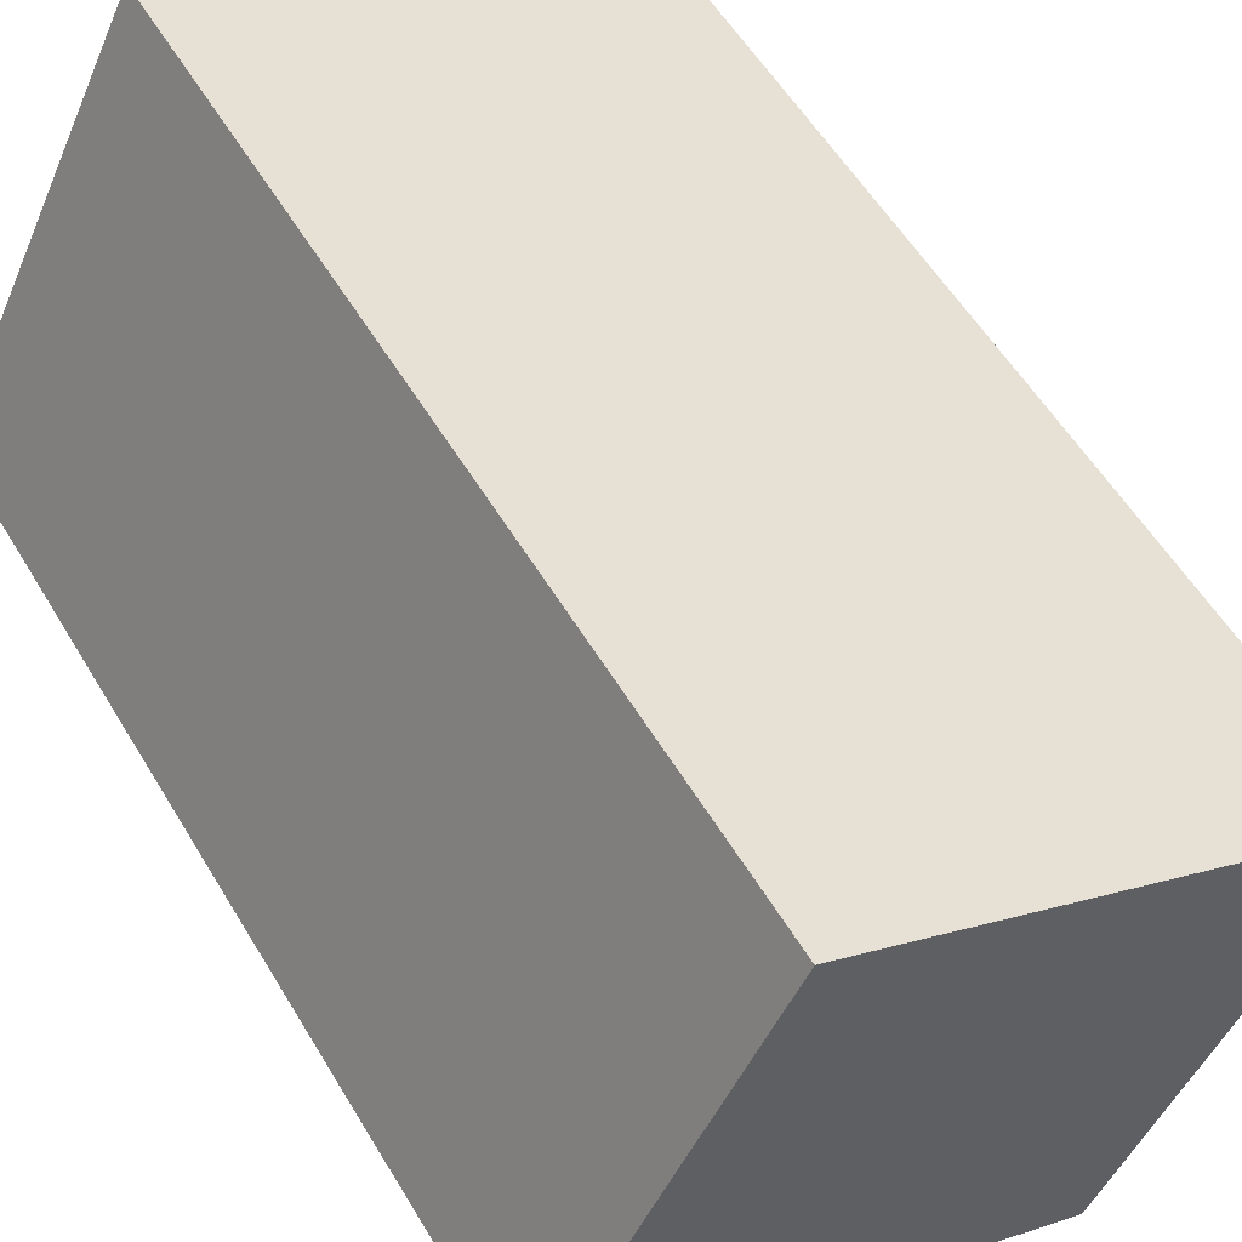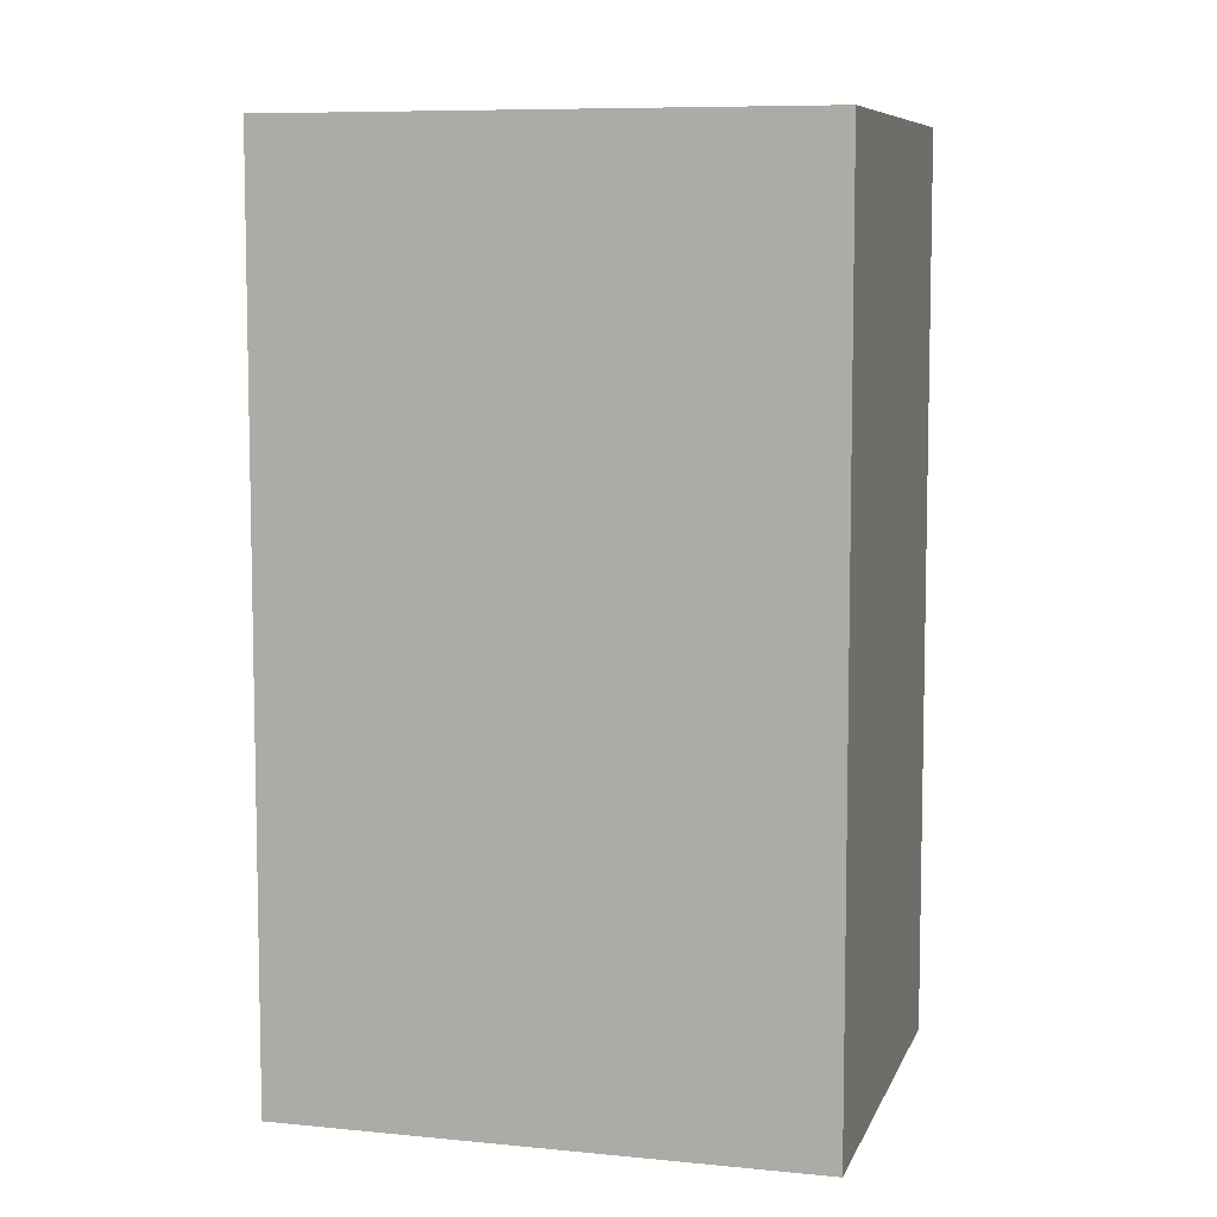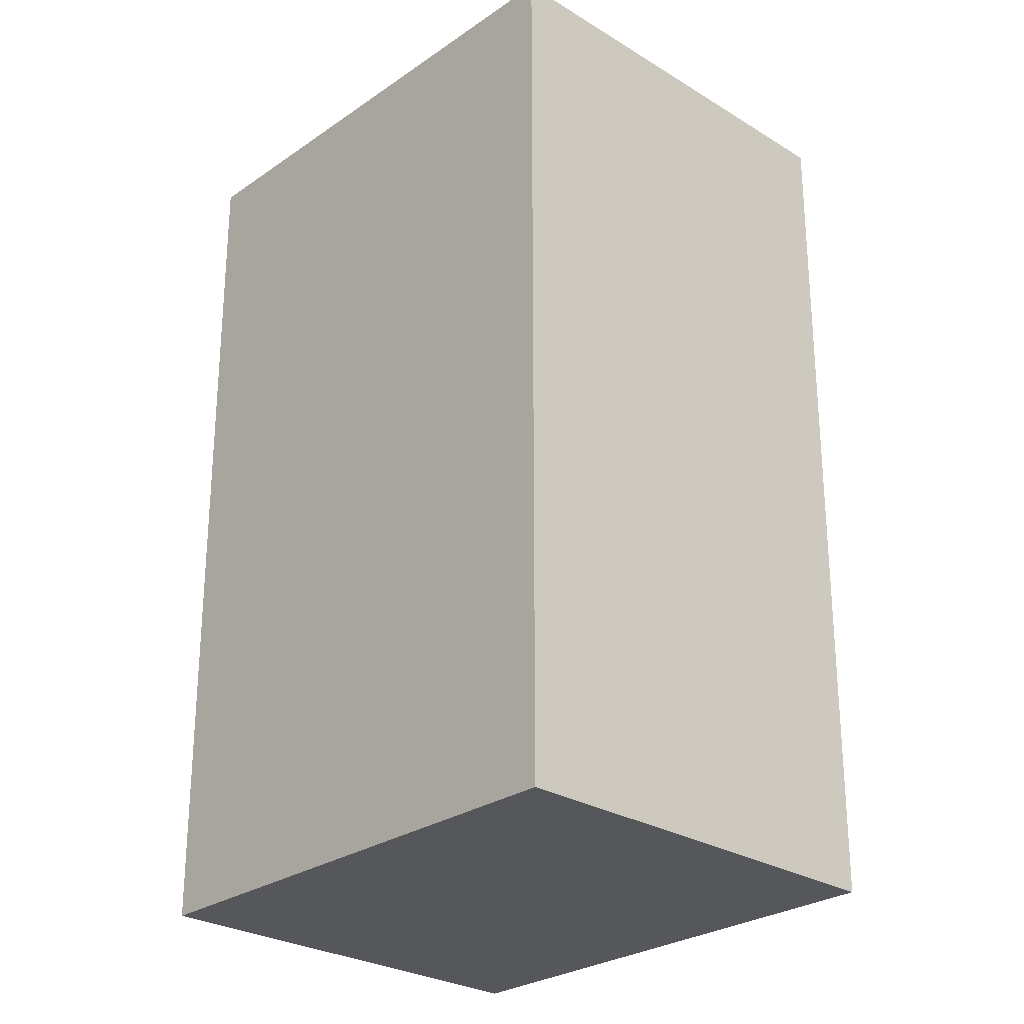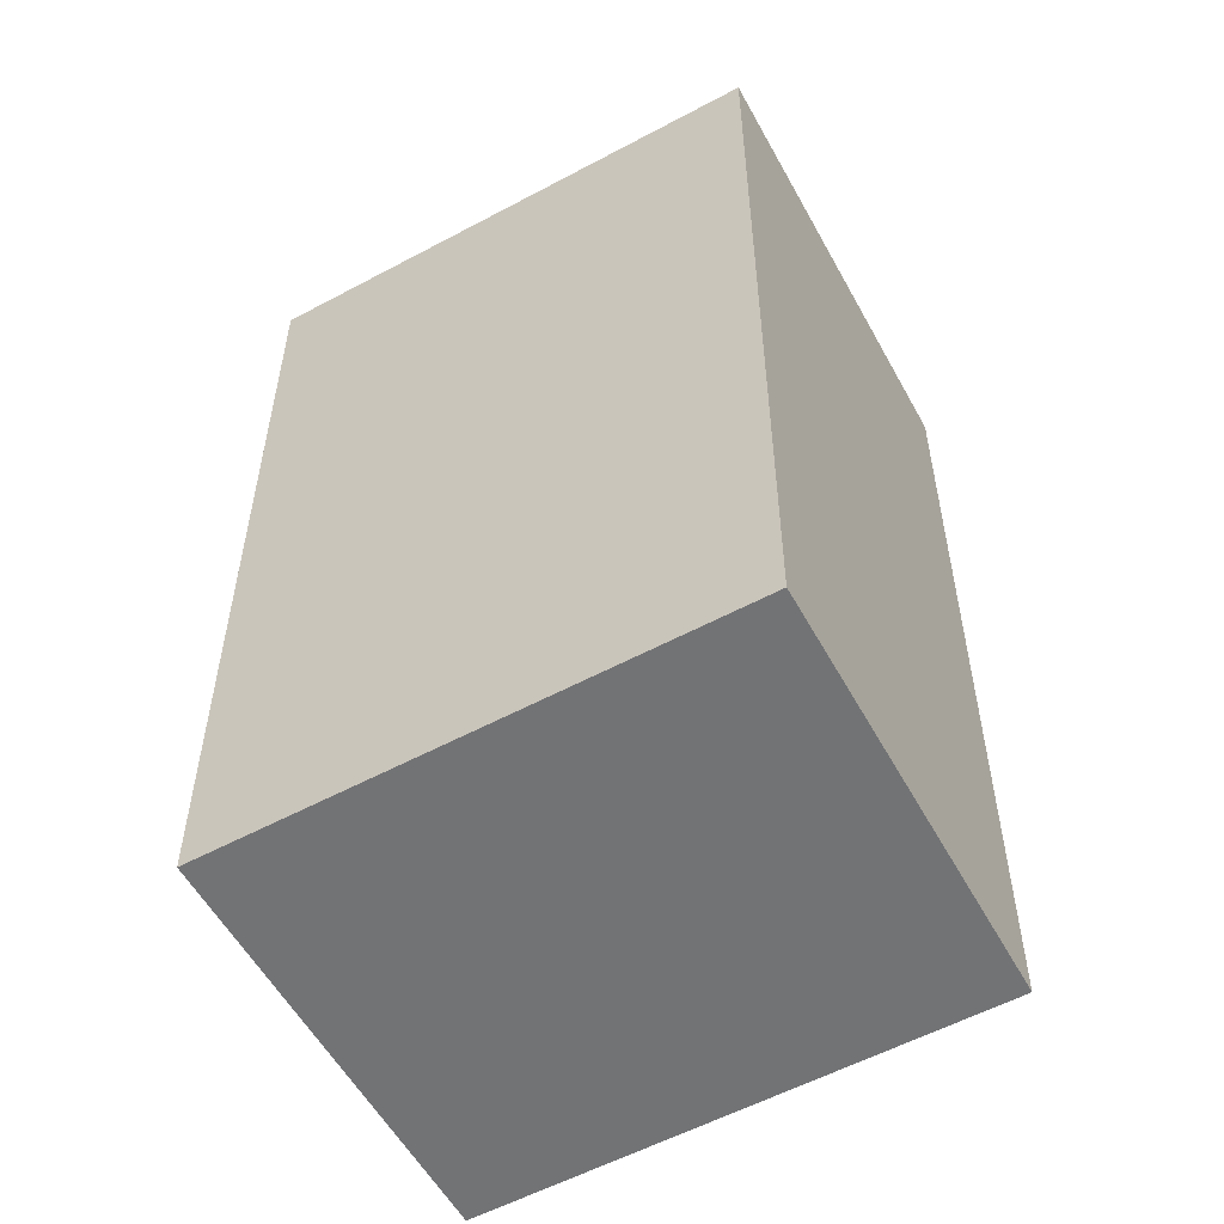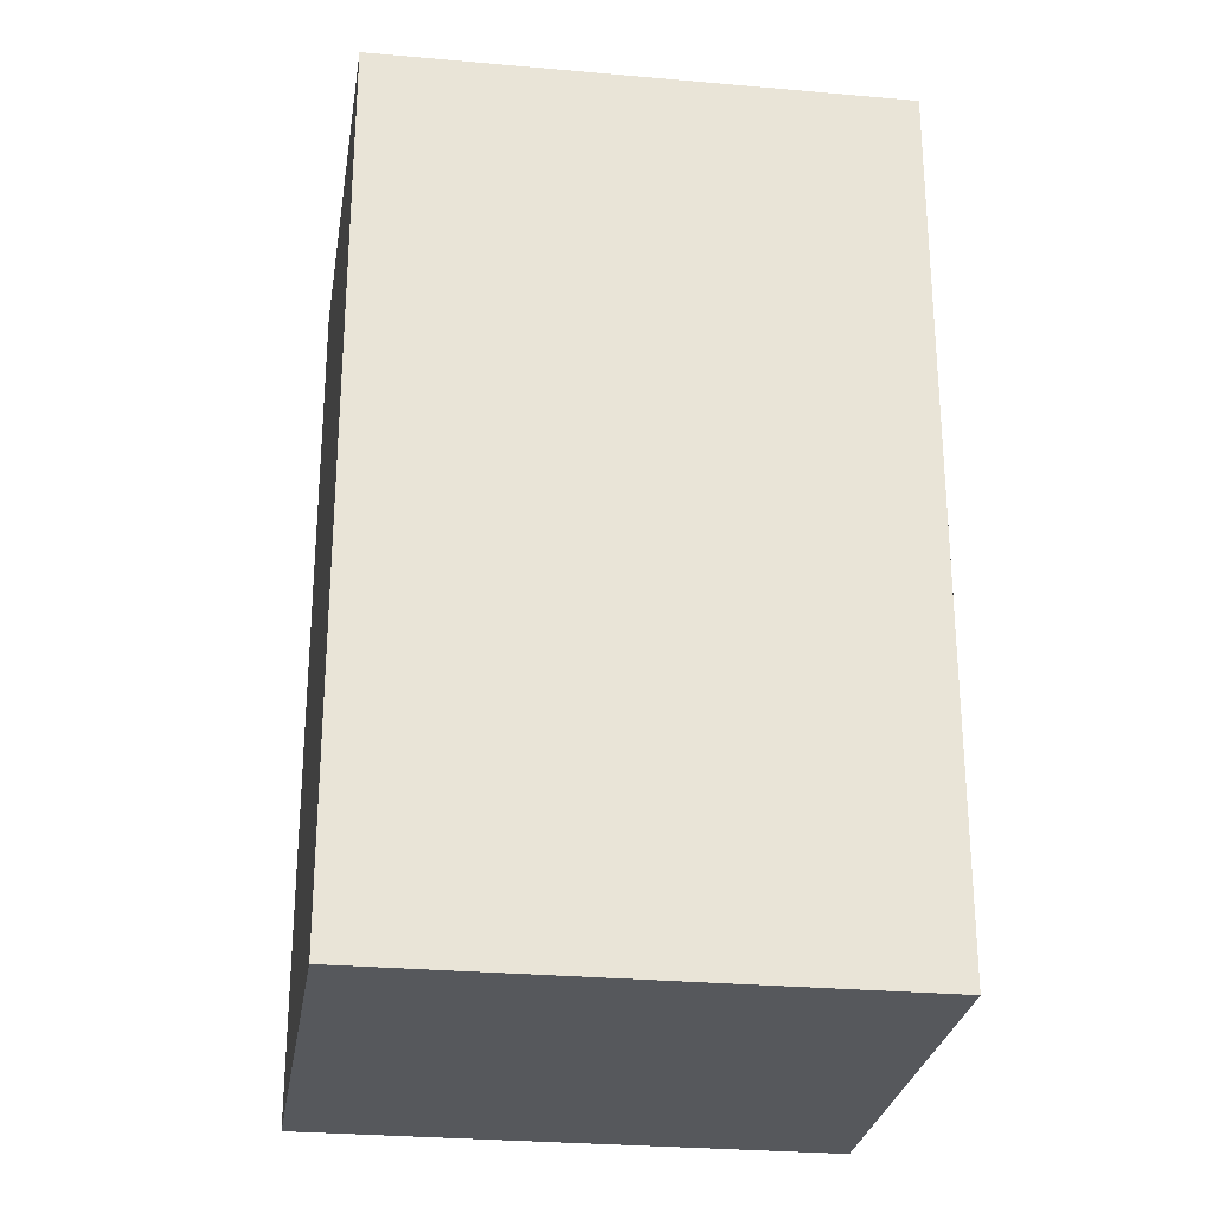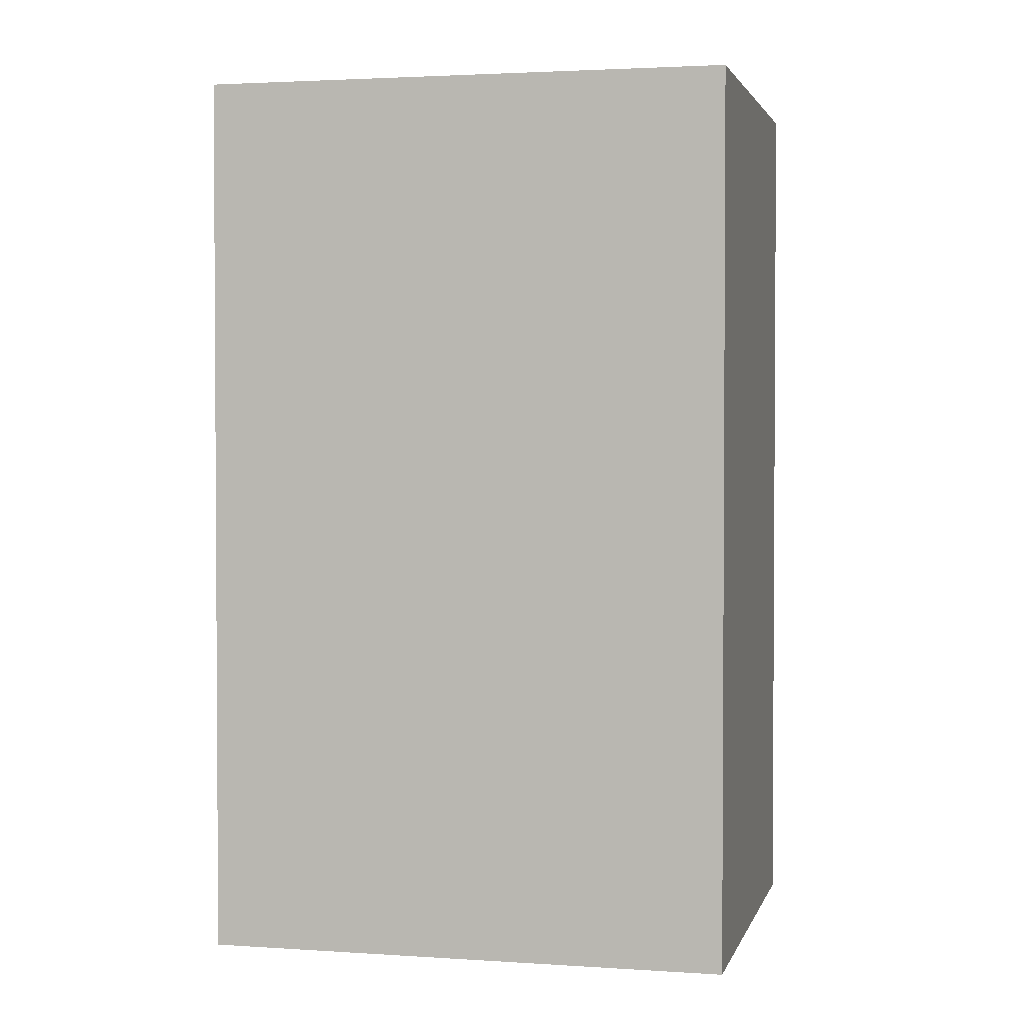
<metadata>
{"format":"obj","ext":"obj","renderer":"f3d","projection":"perspective","resolution":1024,"background":"white","views":[{"elev":56.0,"azim":149.5,"up":"+Z"},{"elev":7.8,"azim":-11.8,"up":"+Y"},{"elev":-26.8,"azim":-160.5,"up":"+Y"},{"elev":-55.7,"azim":-178.2,"up":"+Y"},{"elev":-27.9,"azim":-35.5,"up":"+Y"},{"elev":2.3,"azim":166.4,"up":"+Y"}]}
</metadata>
<code>
v  16.26 30.93 8.571
v  1.269 30.93 -2.533
v  0.0006614 30.93 -0.0009774
v  6.879 30.93 -13.74
v  23.16 30.93 -5.212
v  17.55 30.93 5.991
v  6.878 8.41e-16 -13.73
v  1.268 1.551e-16 -2.532
v  23.16 3.191e-16 -5.211
v  17.55 -3.669e-16 5.992
v  16.26 -5.249e-16 8.572
v  0 0 0
g defaultobject
f 1 2 3
f 4 2 5
f 5 2 6
f 2 1 6
f 2 7 8
f 7 2 4
f 4 9 7
f 9 4 5
f 9 6 10
f 6 9 5
f 10 1 11
f 1 10 6
f 11 3 12
f 3 11 1
f 3 8 12
f 8 3 2
f 9 8 7
f 8 9 10
f 10 12 8
f 12 10 11

</code>
